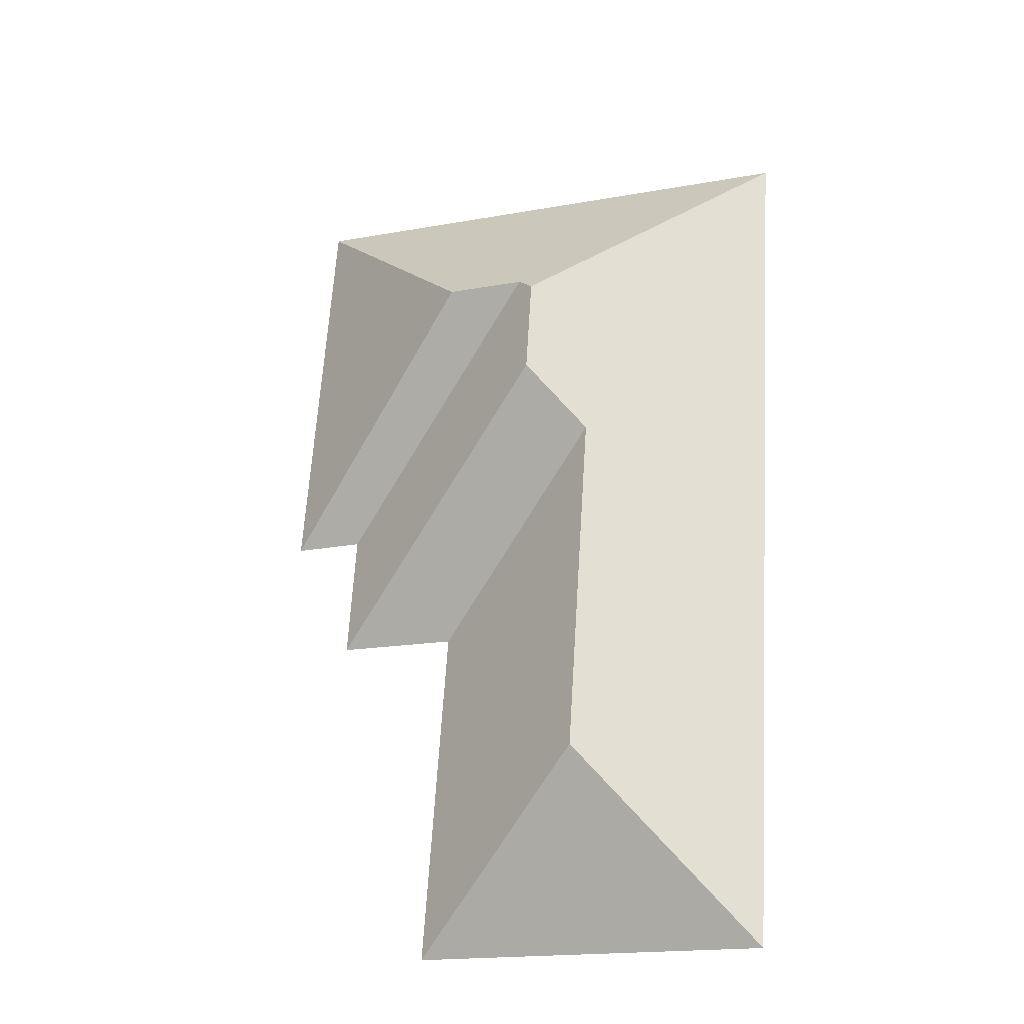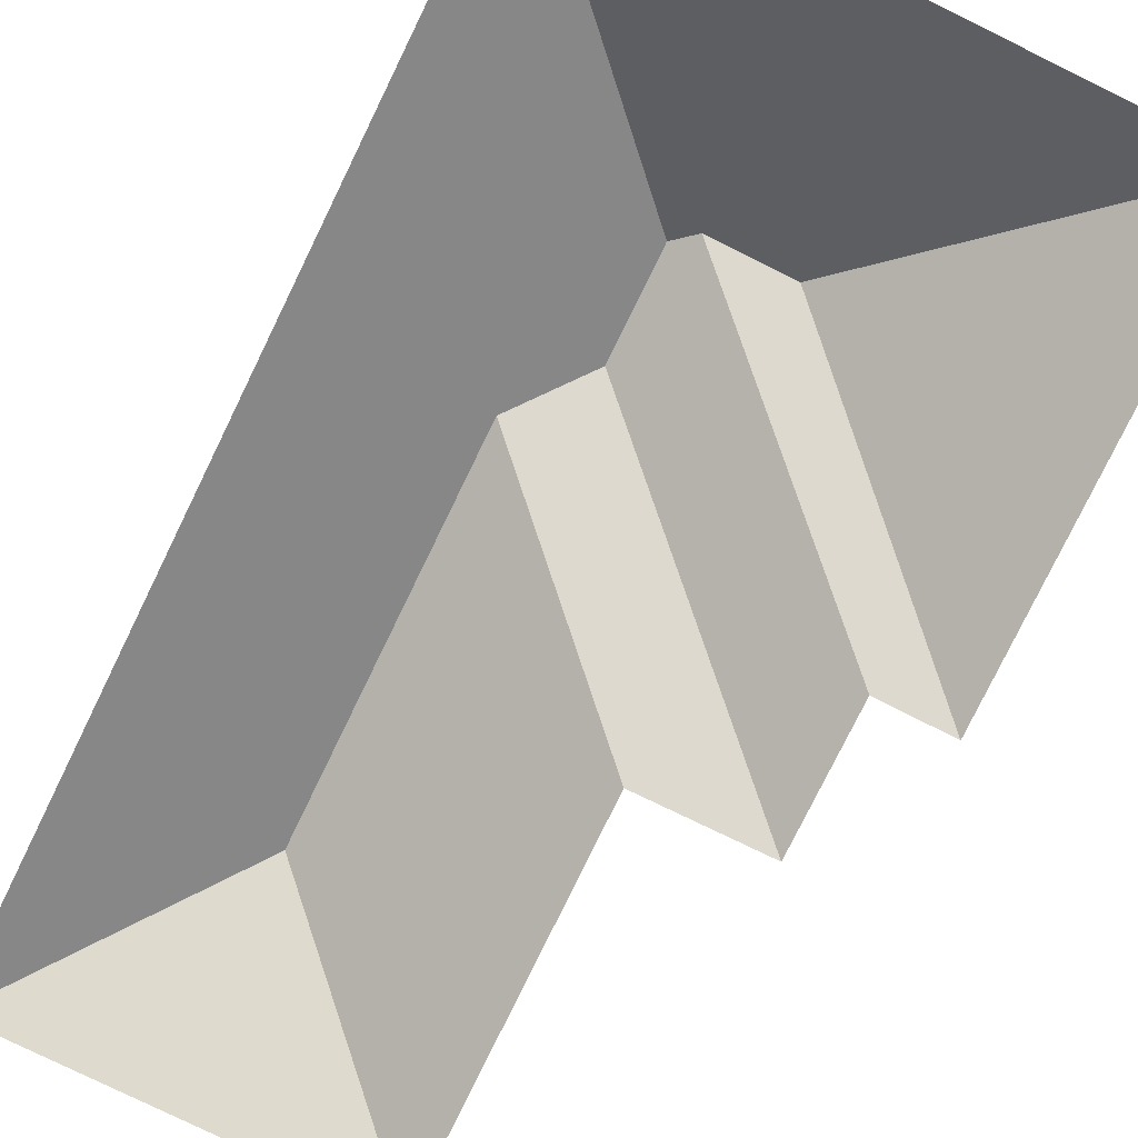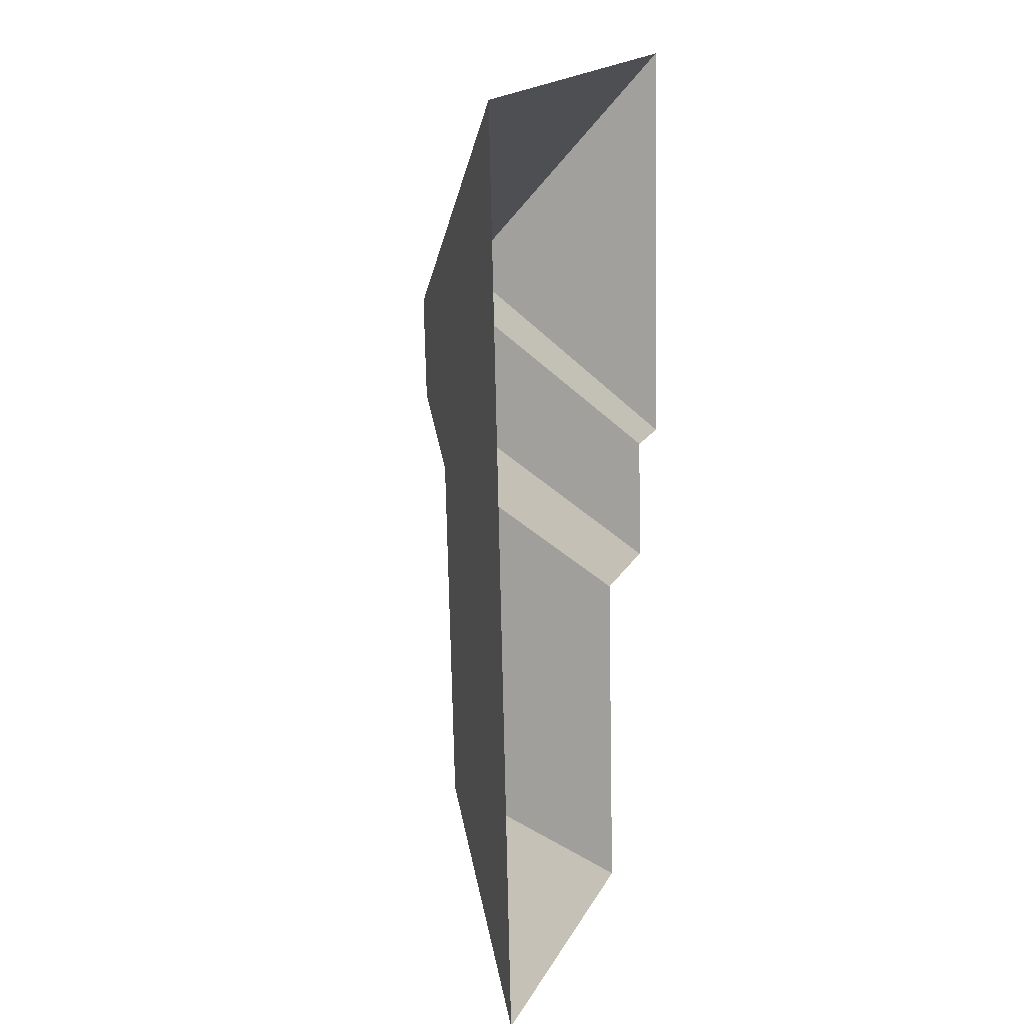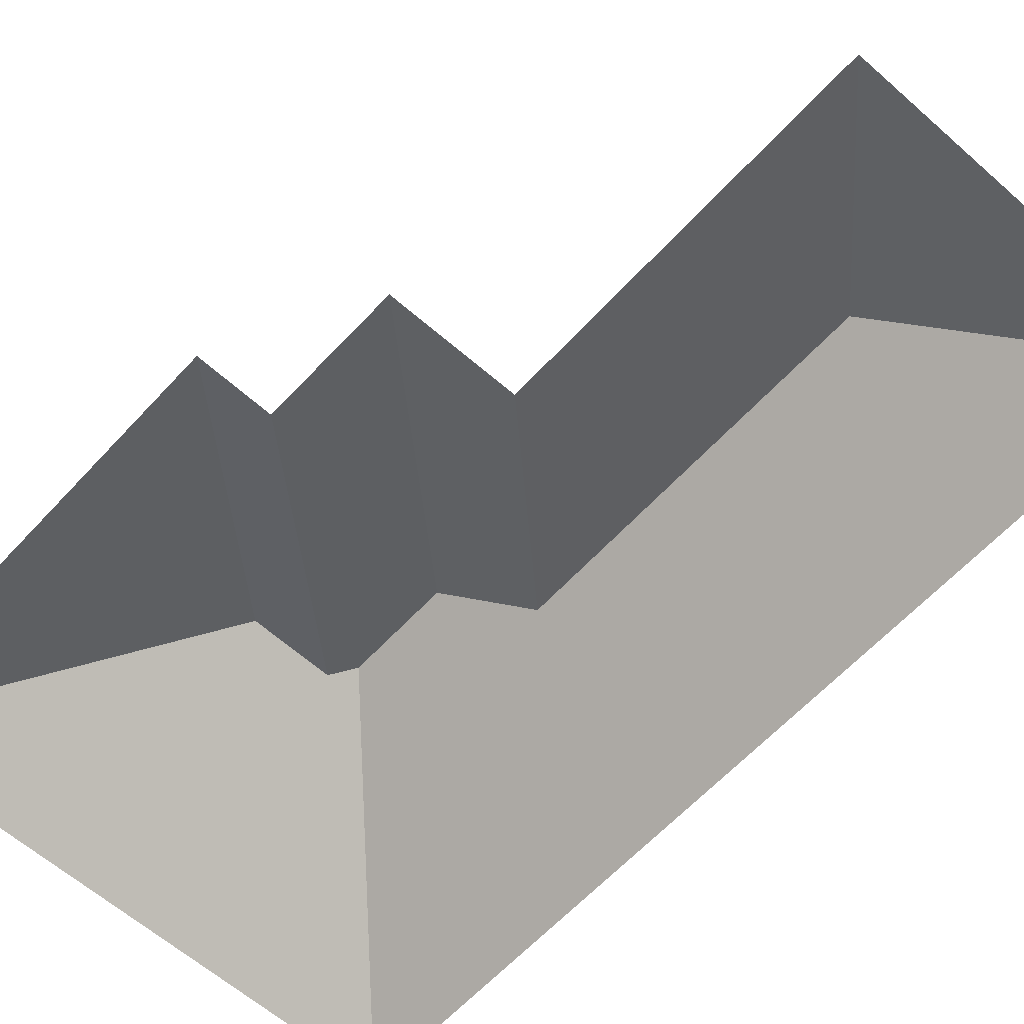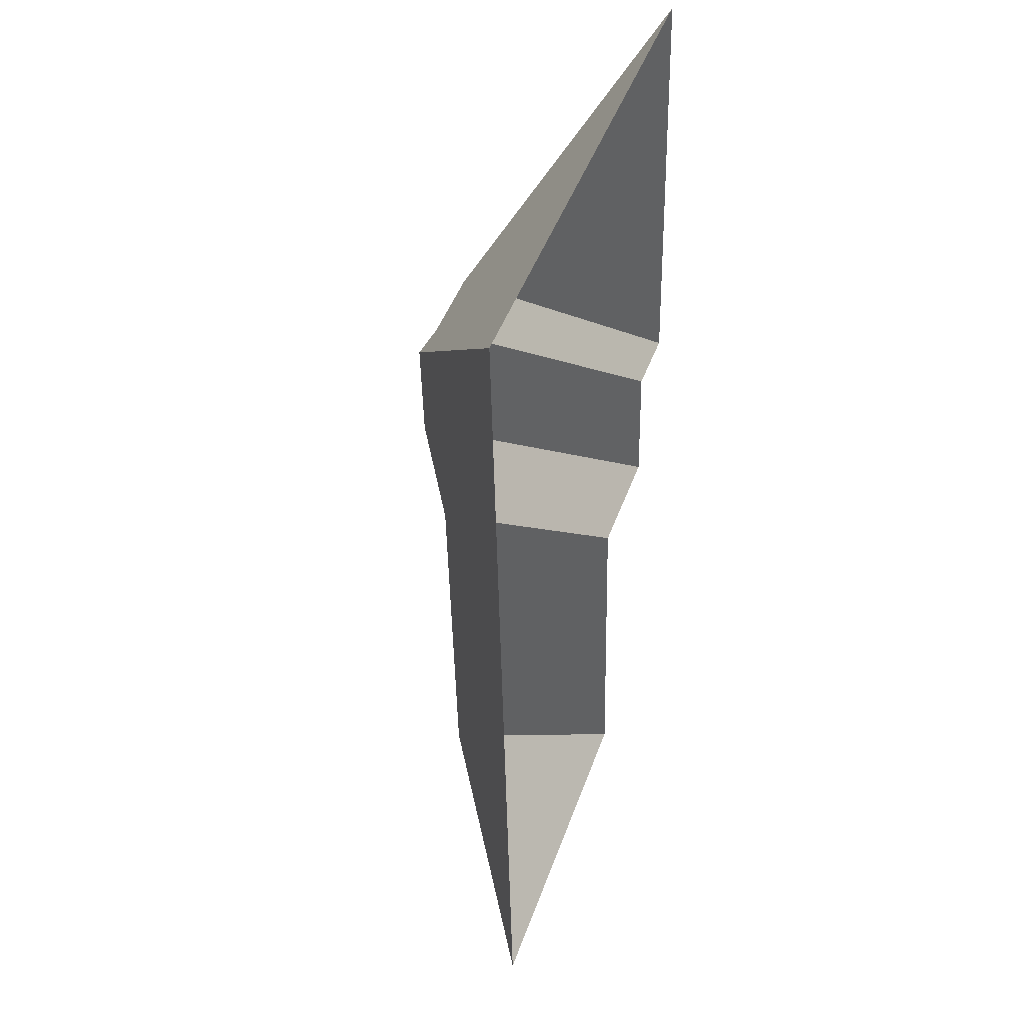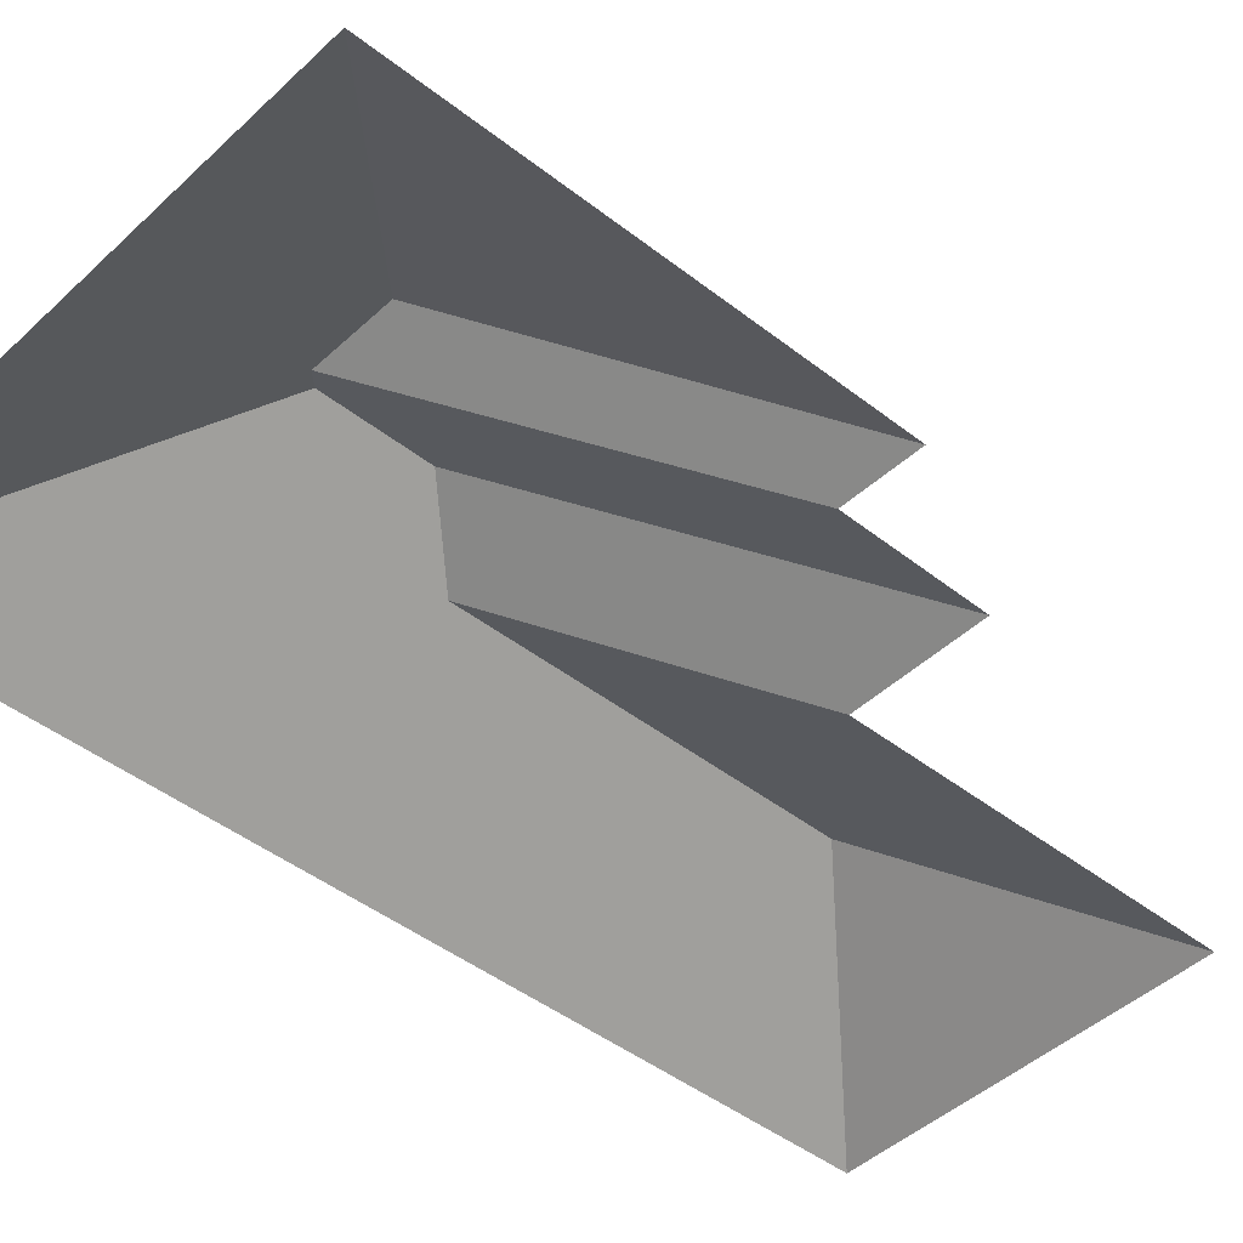
<metadata>
{"format":"obj","ext":"obj","renderer":"f3d","projection":"perspective","resolution":1024,"background":"white","views":[{"elev":-29.0,"azim":-160.7,"up":"+Z"},{"elev":-79.0,"azim":-29.7,"up":"+Y"},{"elev":13.3,"azim":-70.5,"up":"+Z"},{"elev":-60.6,"azim":134.2,"up":"+Y"},{"elev":41.6,"azim":-70.9,"up":"+Z"},{"elev":-44.3,"azim":43.8,"up":"+Y"}]}
</metadata>
<code>
o CG10_500_037059_0053_roof
v 11.61 75 -36.21
v 251.3 75 -20.81
v 123.4 139.8 -121.8
v 158.3 139.9 -119.7
v 115.6 145 -129.7
v 118.3 144.9 -173.8
v 95.16 127.1 -202.5
v 232.3 75 -213.8
v 263.6 75 -212.2
v 235.7 75 -272
v 182.3 75 -275.7
v 105.4 127.2 -359.5
v 192.6 75 -431
v 37.58 75 -441
v 11.61 0 -36.21
v 251.3 0 -20.81
v 263.6 0 -212.2
v 232.3 0 -213.8
v 235.7 0 -272
v 182.3 0 -275.7
v 192.6 0 -431
v 37.58 0 -441
f 1 2 4 3 5
f 4 2 9
f 6 10 8 3 5
f 3 4 9 8
f 7 6 10 11
f 12 7 11 13
f 14 12 13
f 1 5 6 7 12 14

</code>
